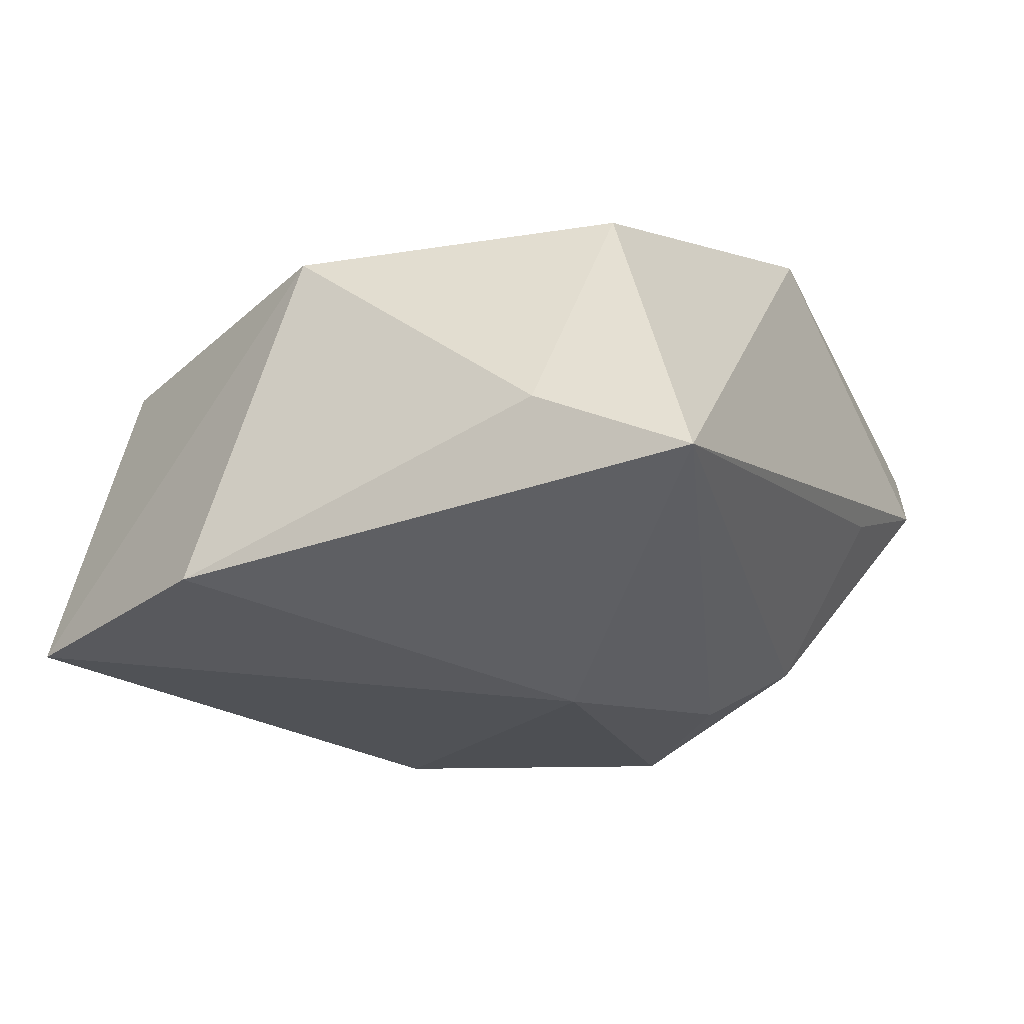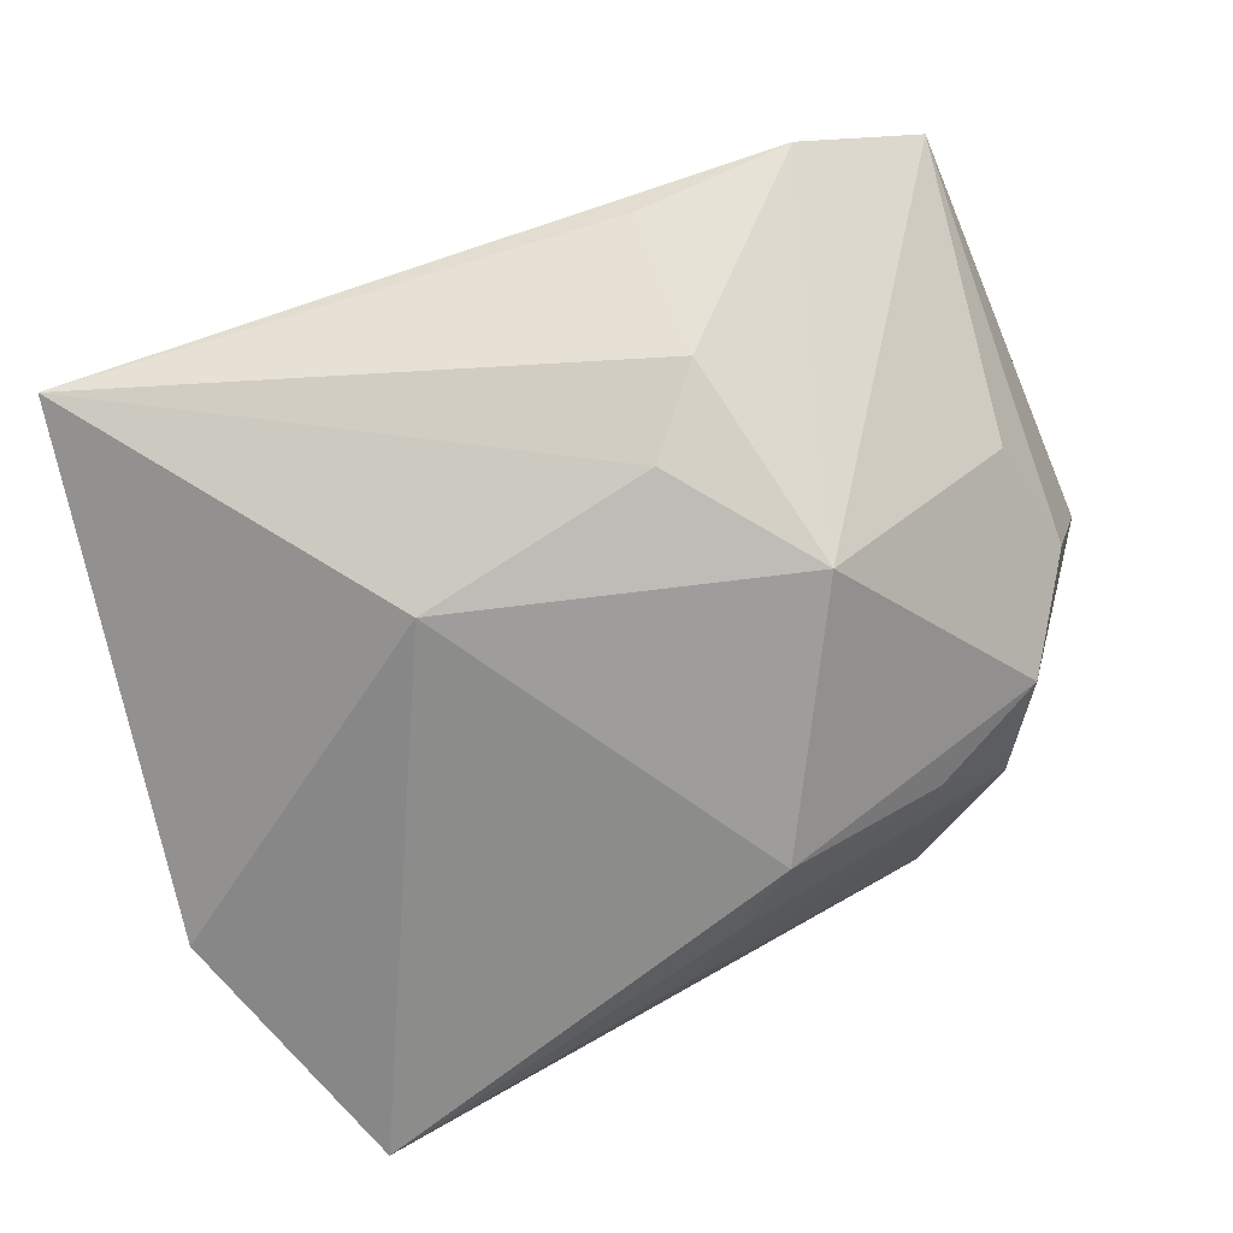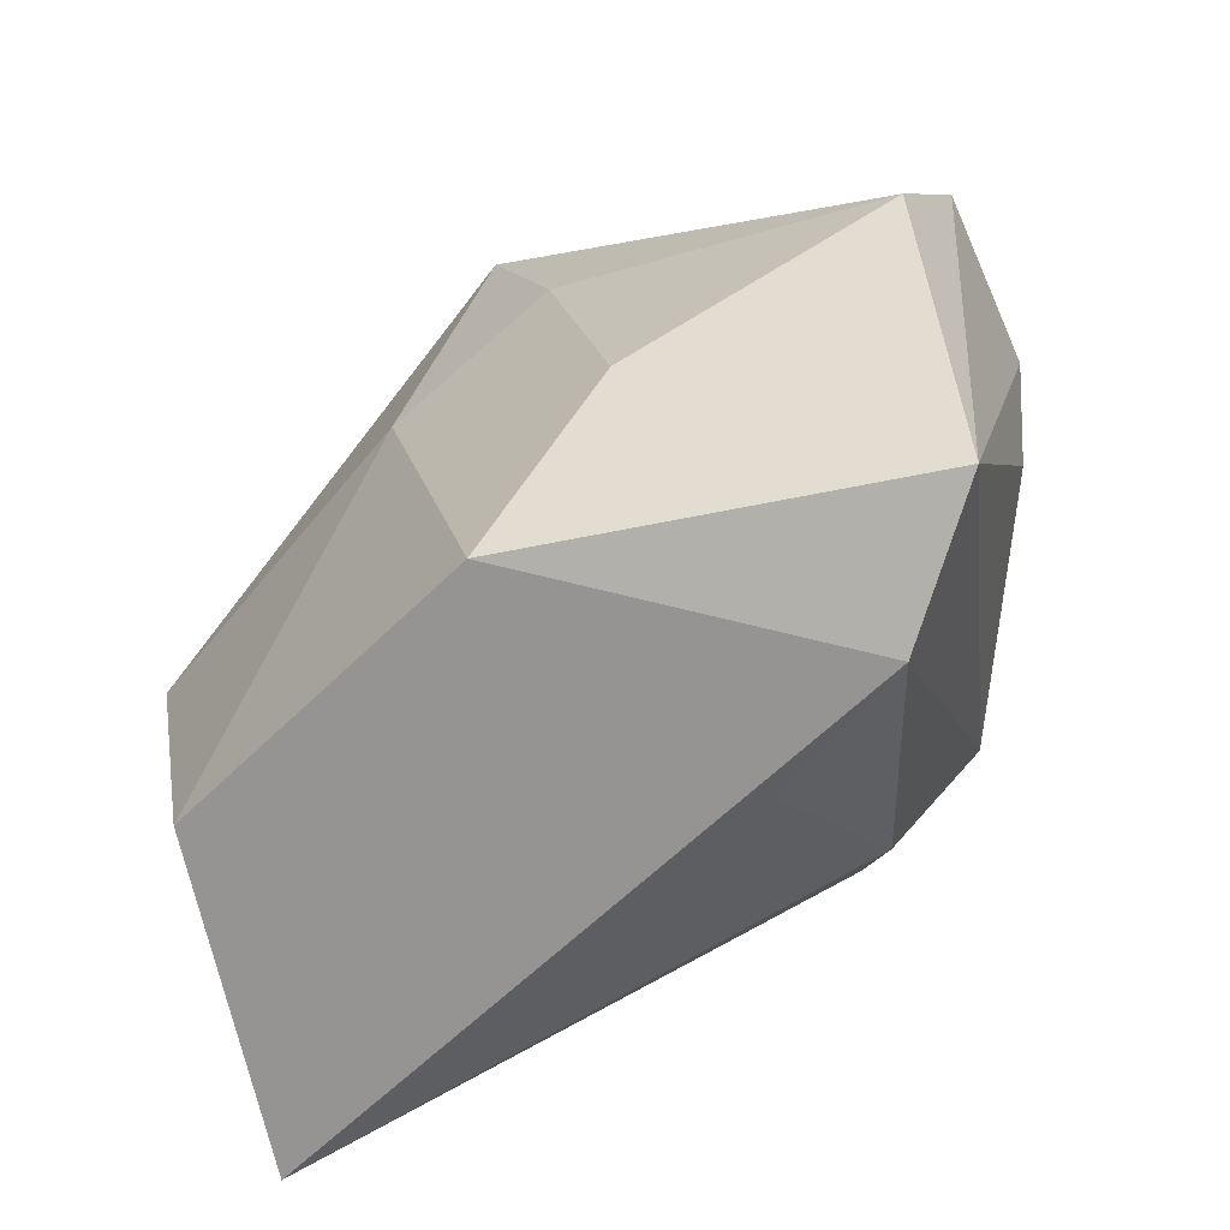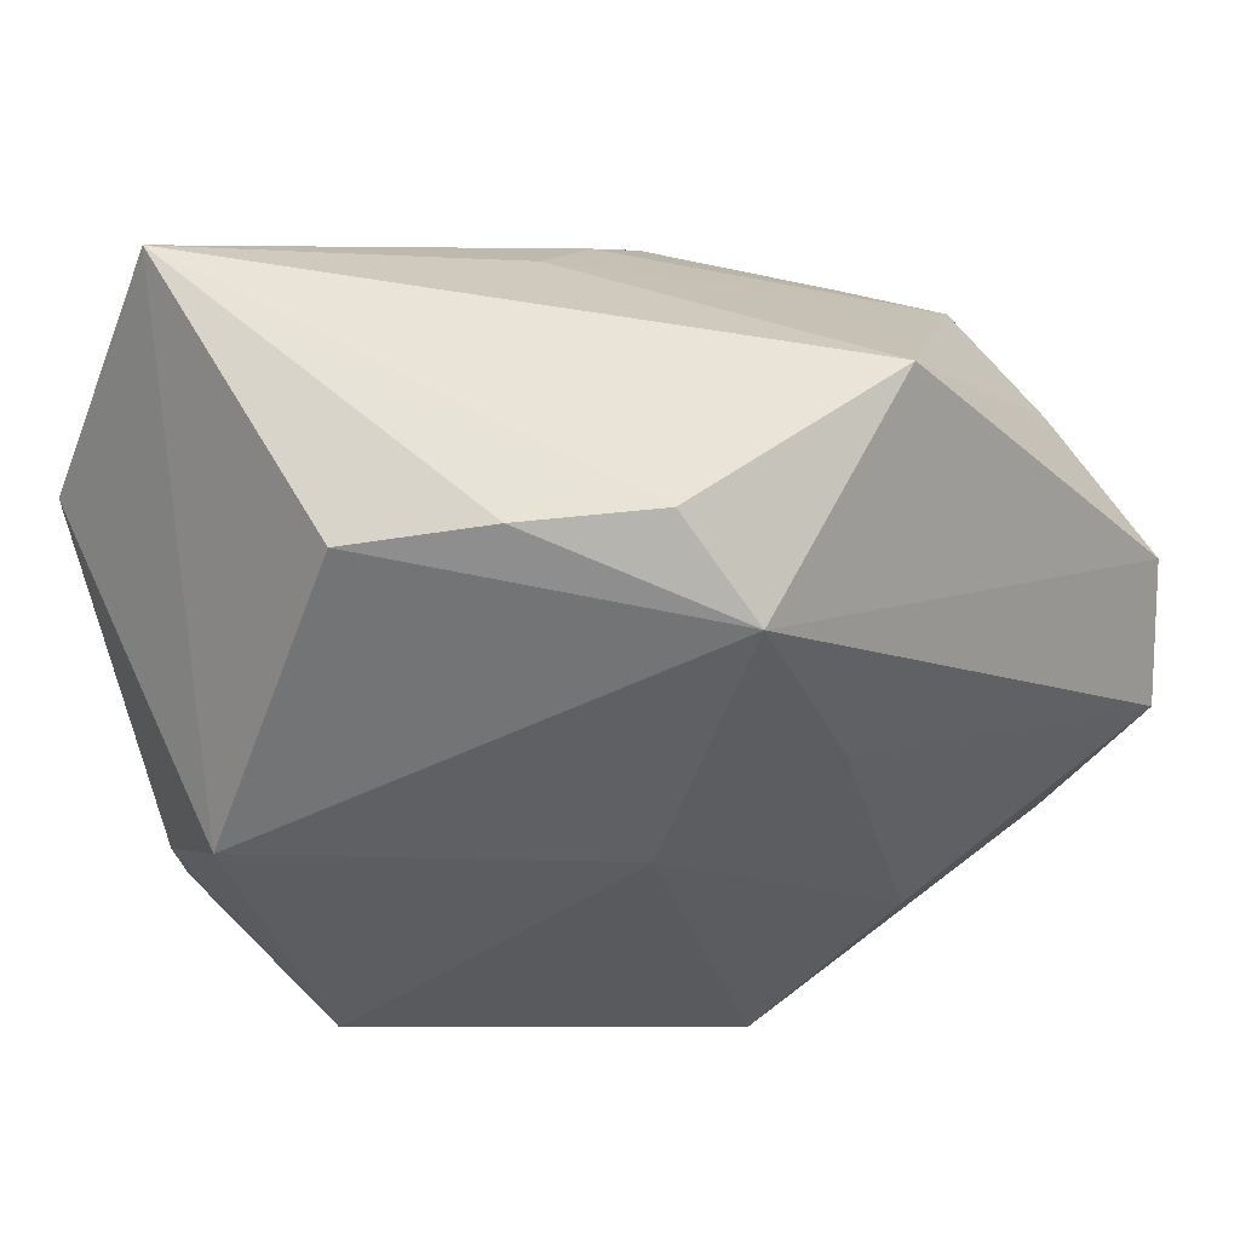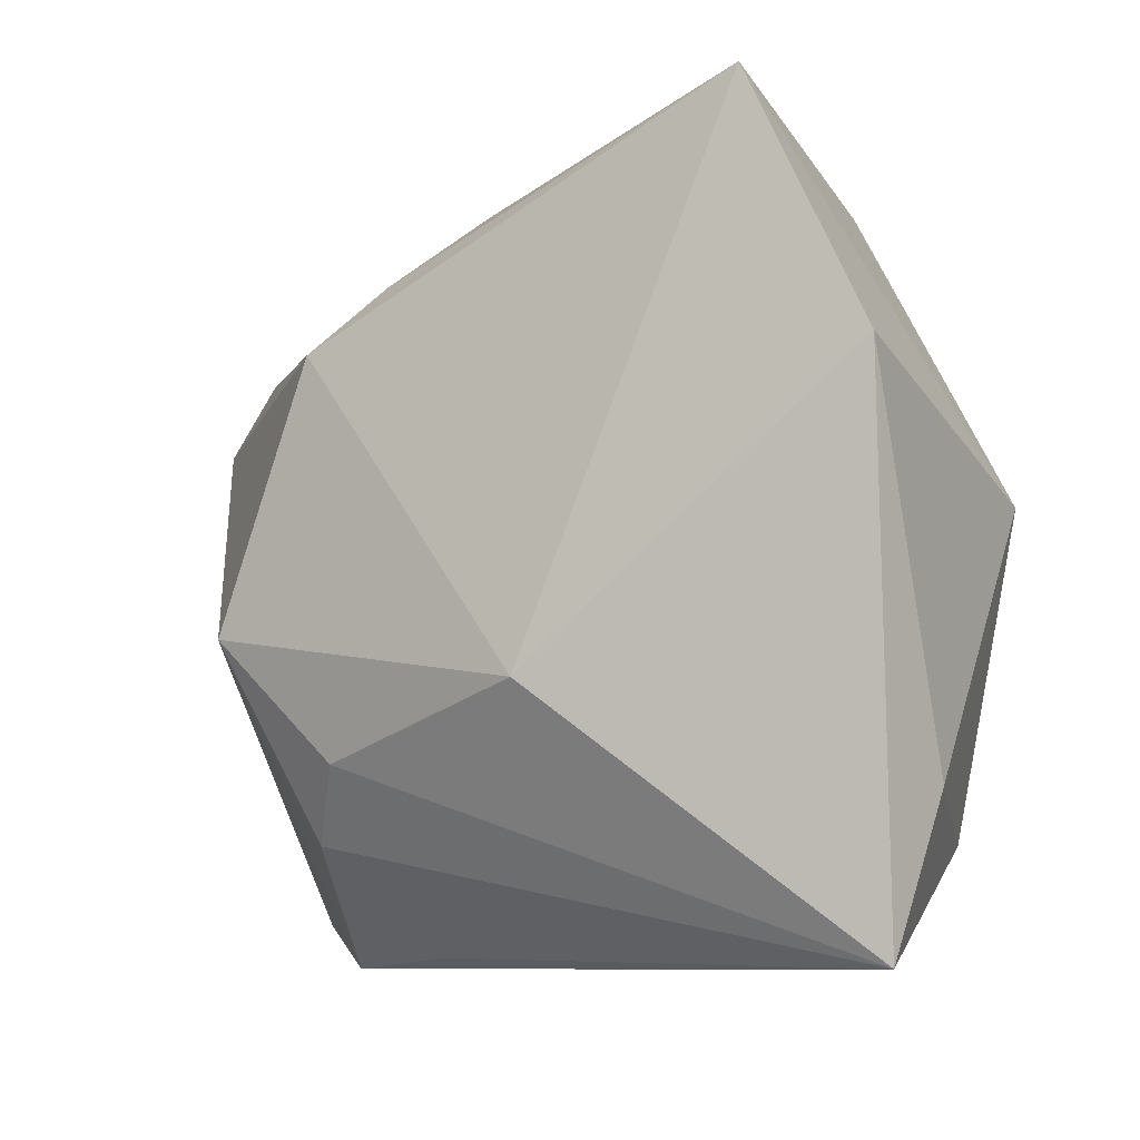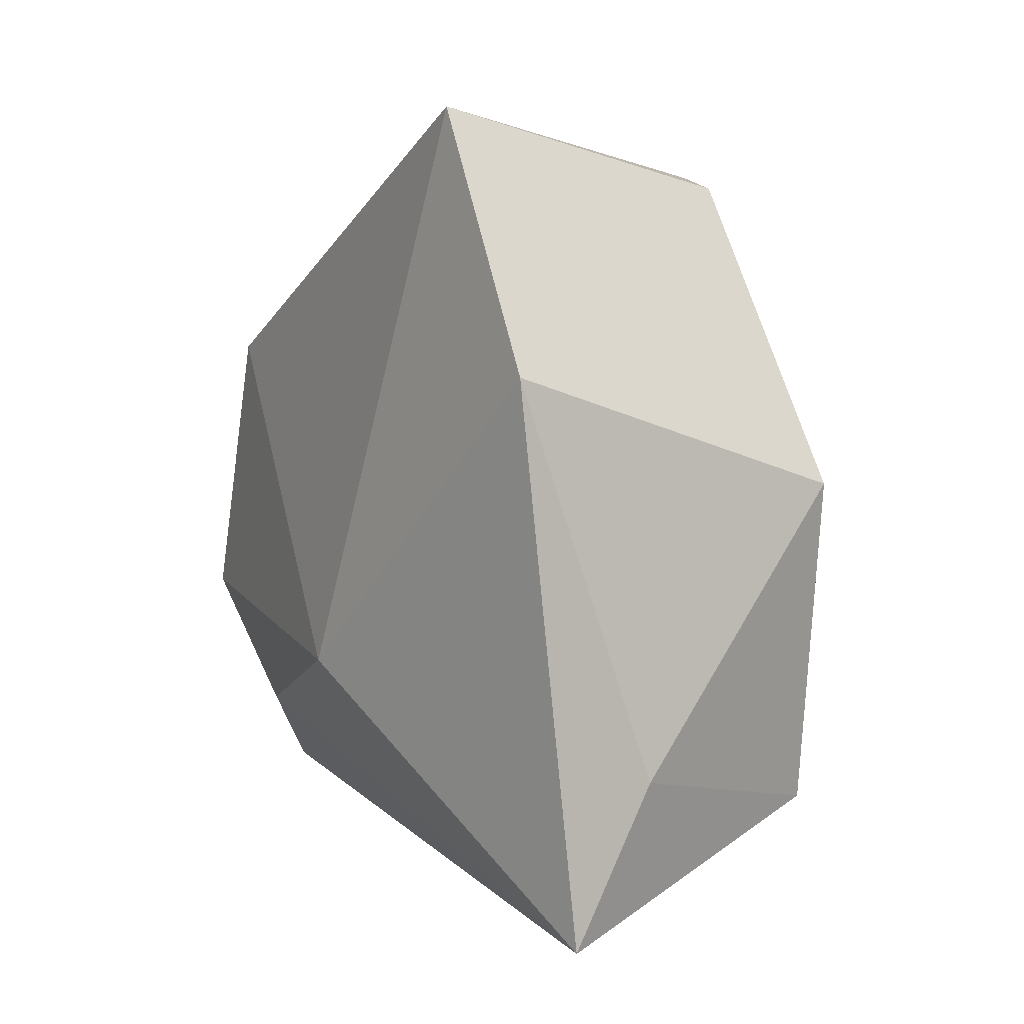
<metadata>
{"format":"obj","ext":"obj","renderer":"f3d","projection":"perspective","resolution":1024,"background":"white","views":[{"elev":-17.8,"azim":-64.0,"up":"+Z"},{"elev":-70.4,"azim":16.6,"up":"+Z"},{"elev":-60.8,"azim":34.8,"up":"+Y"},{"elev":52.9,"azim":-18.4,"up":"+Y"},{"elev":-8.8,"azim":-142.8,"up":"+Y"},{"elev":2.2,"azim":-112.6,"up":"+Y"}]}
</metadata>
<code>
v 0.008863 -0.01391 -0.01032
v 0.0003277 0.01976 0.008817
v 0.00342 0.01375 -0.01186
v 0.01597 -0.01998 0.0007765
v 0.02408 -0.001783 0.01111
v -0.000148 0.01755 -0.008262
v 0.02114 0.00992 0.001577
v -0.006402 -0.006745 -0.01432
v 0.0145 0.01082 -0.008311
v -0.0215 -0.01998 -0.006075
v 0.006618 0.01024 -0.01432
v 0.002743 0.0159 0.01318
v 0.006831 0.005715 0.01381
v -0.02325 0.007927 -0.009798
v 0.003142 -0.01711 0.01358
v -0.01346 0.01823 0.005168
v 0.02041 0.008052 -0.005419
v 0.0124 -0.003596 -0.01432
v 0.01217 0.02082 0.005293
v -0.01662 -0.0139 0.008896
v 0.02253 -0.01759 0.005629
v 0.007792 -0.01942 -0.001937
v 0.02509 0.00475 0.007366
v 0.005959 -0.0101 -0.01292
v -0.02078 0.002727 0.008006
v 0.01783 0.01325 -0.003138
v -0.02219 -0.01174 -0.002466
v 0.01053 -0.008297 0.01402
v -0.01716 0.02125 -0.01114
v 0.02354 0.003112 -0.00102
v -0.00651 0.01955 0.007254
v -0.002153 0.0014 0.01379
v 0.02182 -0.003202 -0.002618
f 19 29 2
f 19 7 26
f 26 7 17
f 11 17 18
f 18 8 11
f 11 8 29
f 18 4 1
f 15 20 10
f 10 4 15
f 18 17 33
f 14 8 10
f 29 8 14
f 14 25 29
f 19 2 12
f 10 20 27
f 20 25 27
f 27 14 10
f 25 14 27
f 29 25 16
f 25 12 16
f 6 29 19
f 19 26 6
f 9 26 17
f 17 11 9
f 9 11 26
f 22 4 10
f 10 1 22
f 22 1 4
f 24 8 18
f 18 1 24
f 10 8 24
f 24 1 10
f 21 15 4
f 21 4 18
f 18 33 21
f 17 7 23
f 5 21 23
f 23 7 19
f 19 12 23
f 23 12 5
f 28 21 5
f 15 21 28
f 31 2 29
f 29 16 31
f 31 12 2
f 31 16 12
f 26 11 3
f 3 6 26
f 3 11 29
f 29 6 3
f 15 28 32
f 20 15 32
f 32 12 25
f 32 25 20
f 30 33 17
f 17 23 30
f 30 21 33
f 30 23 21
f 12 32 13
f 13 32 28
f 5 12 13
f 13 28 5

</code>
